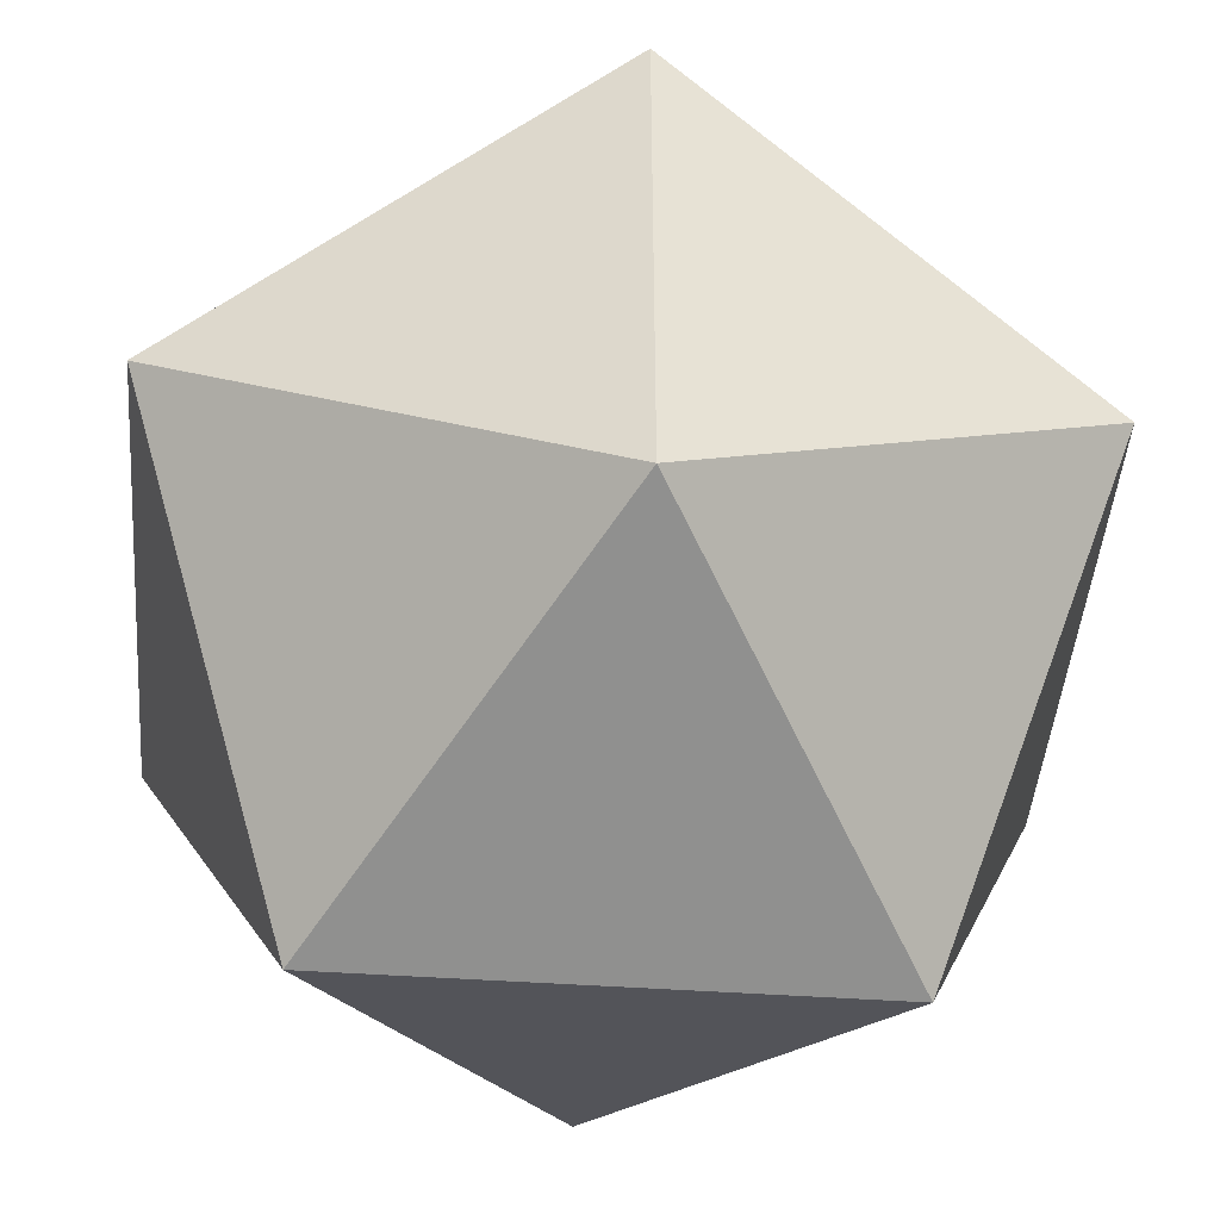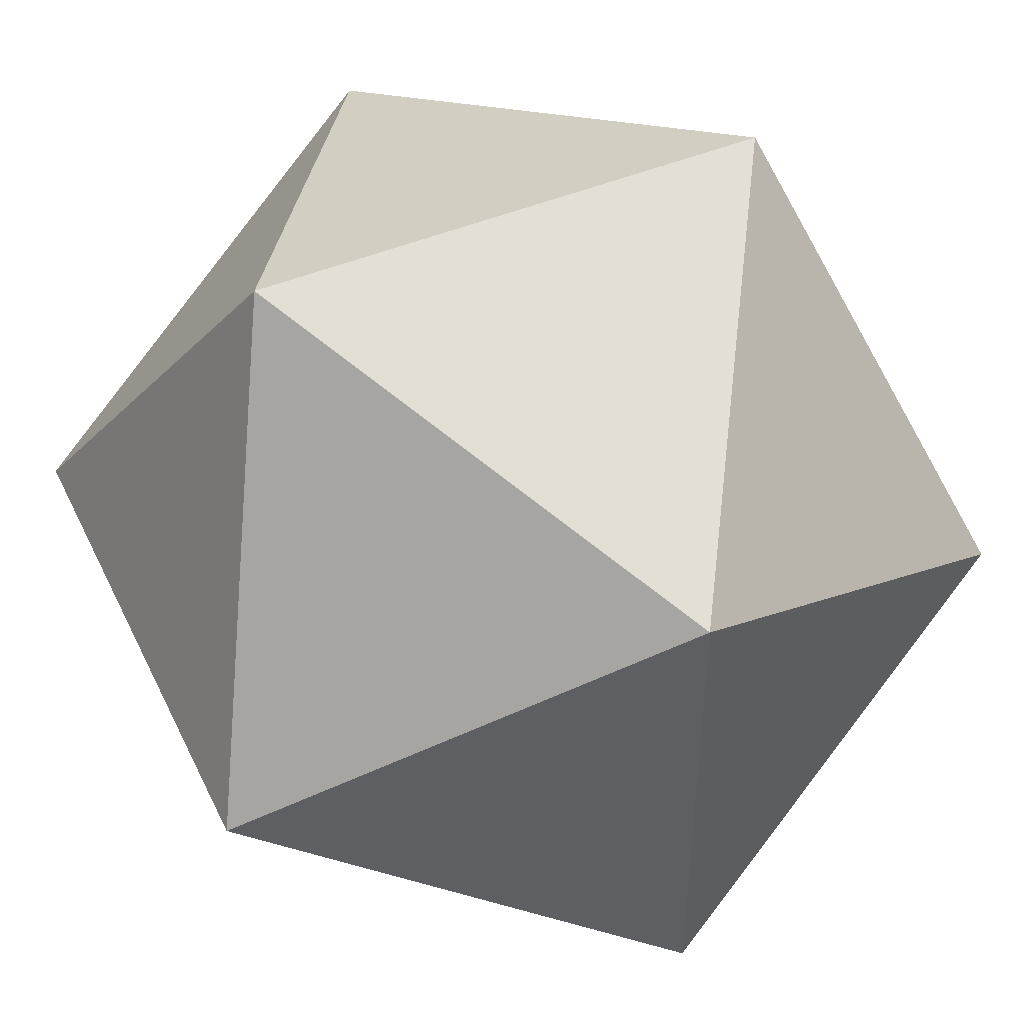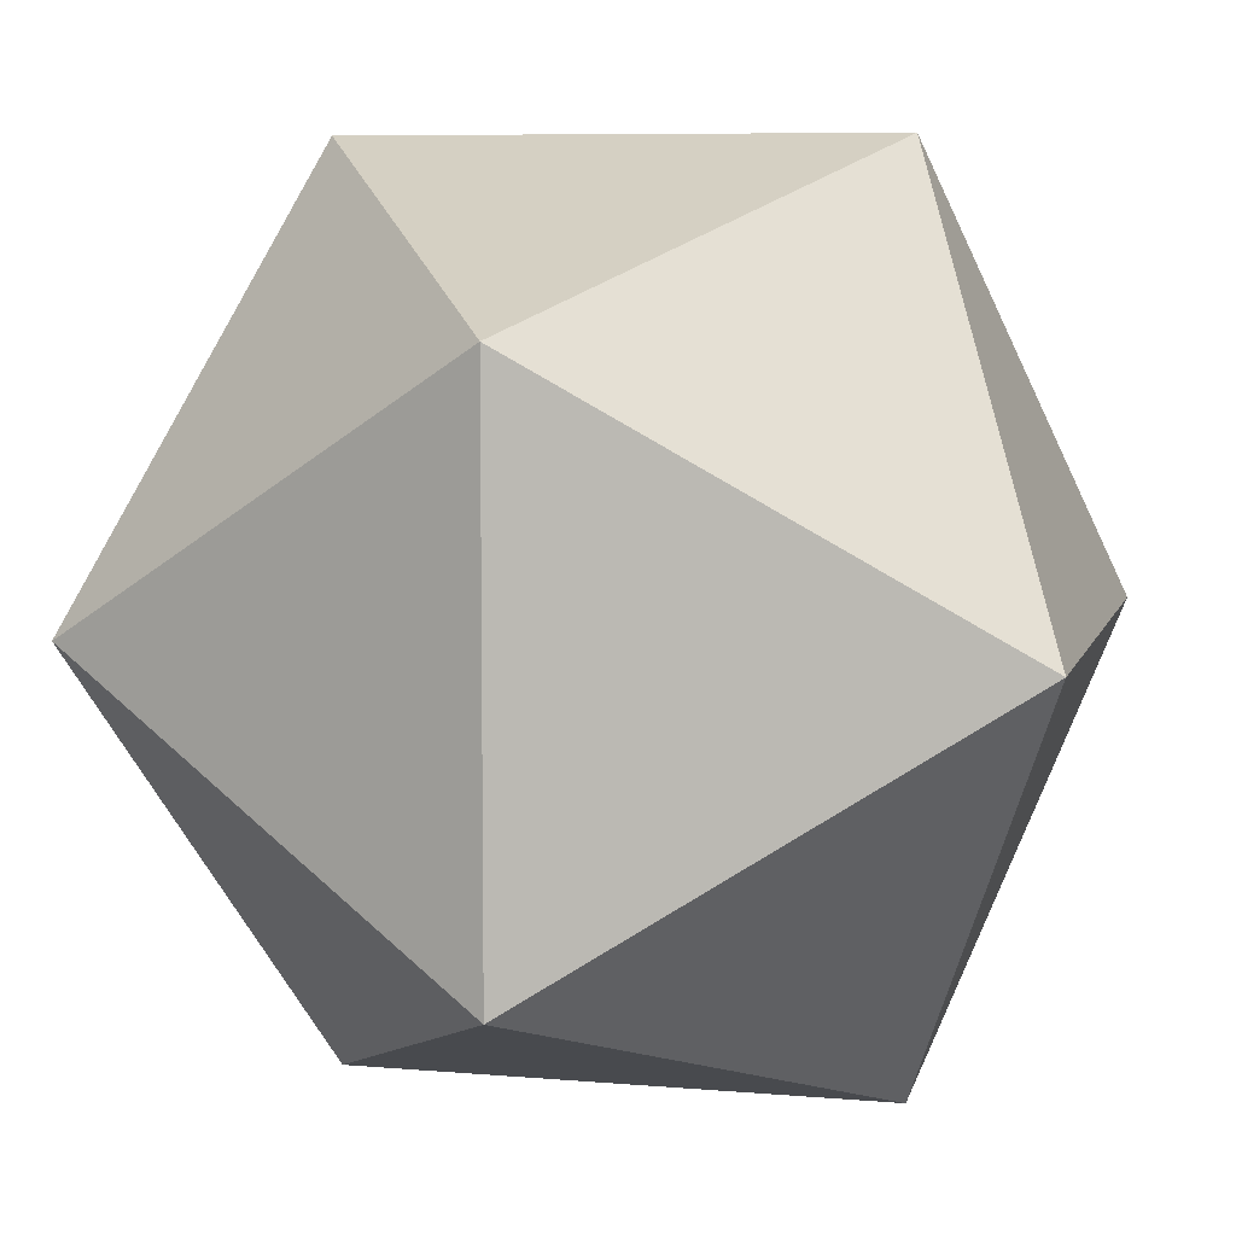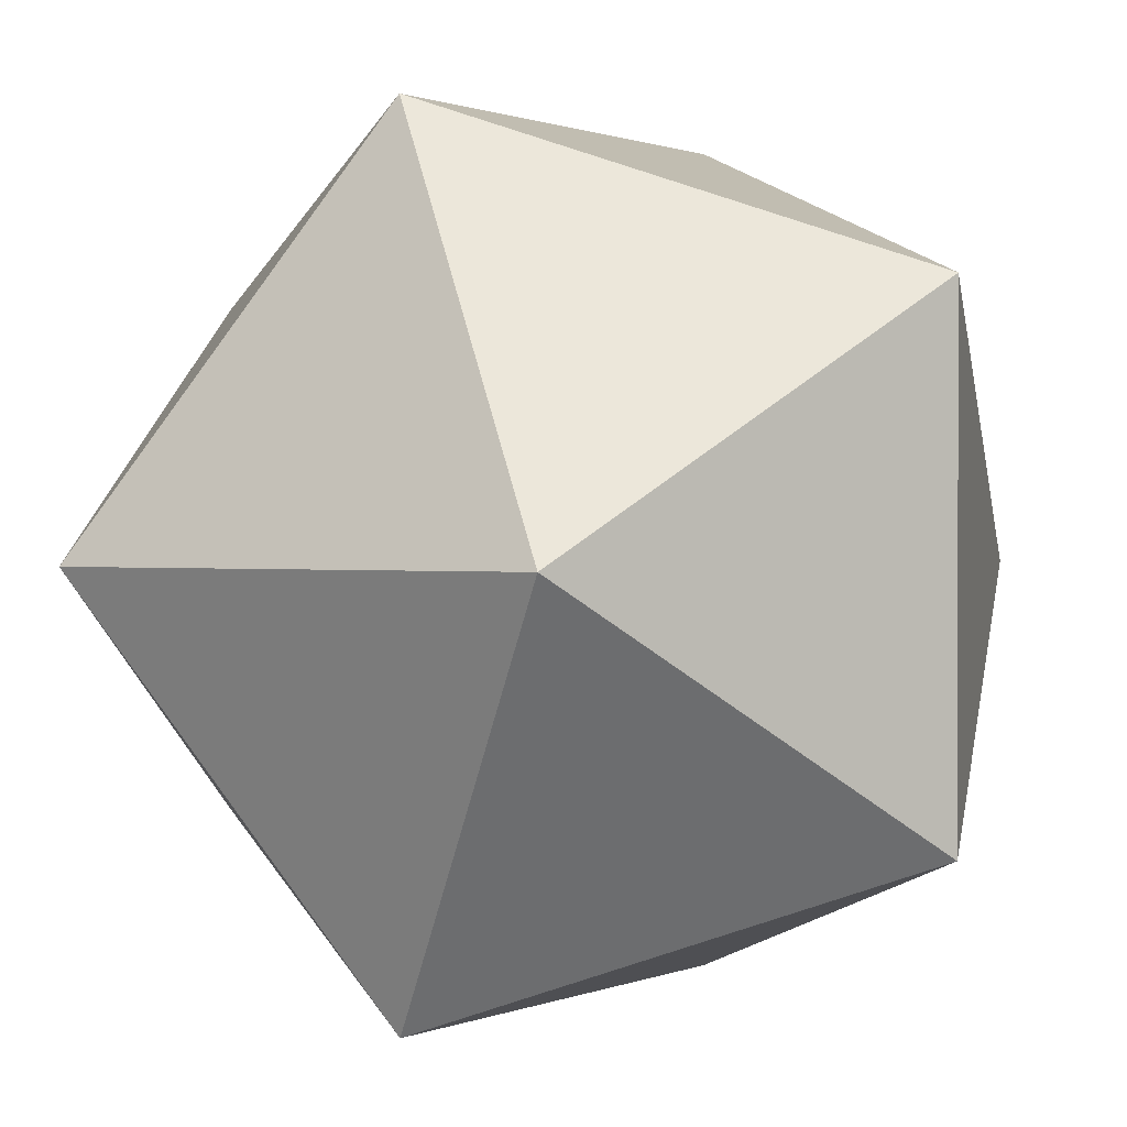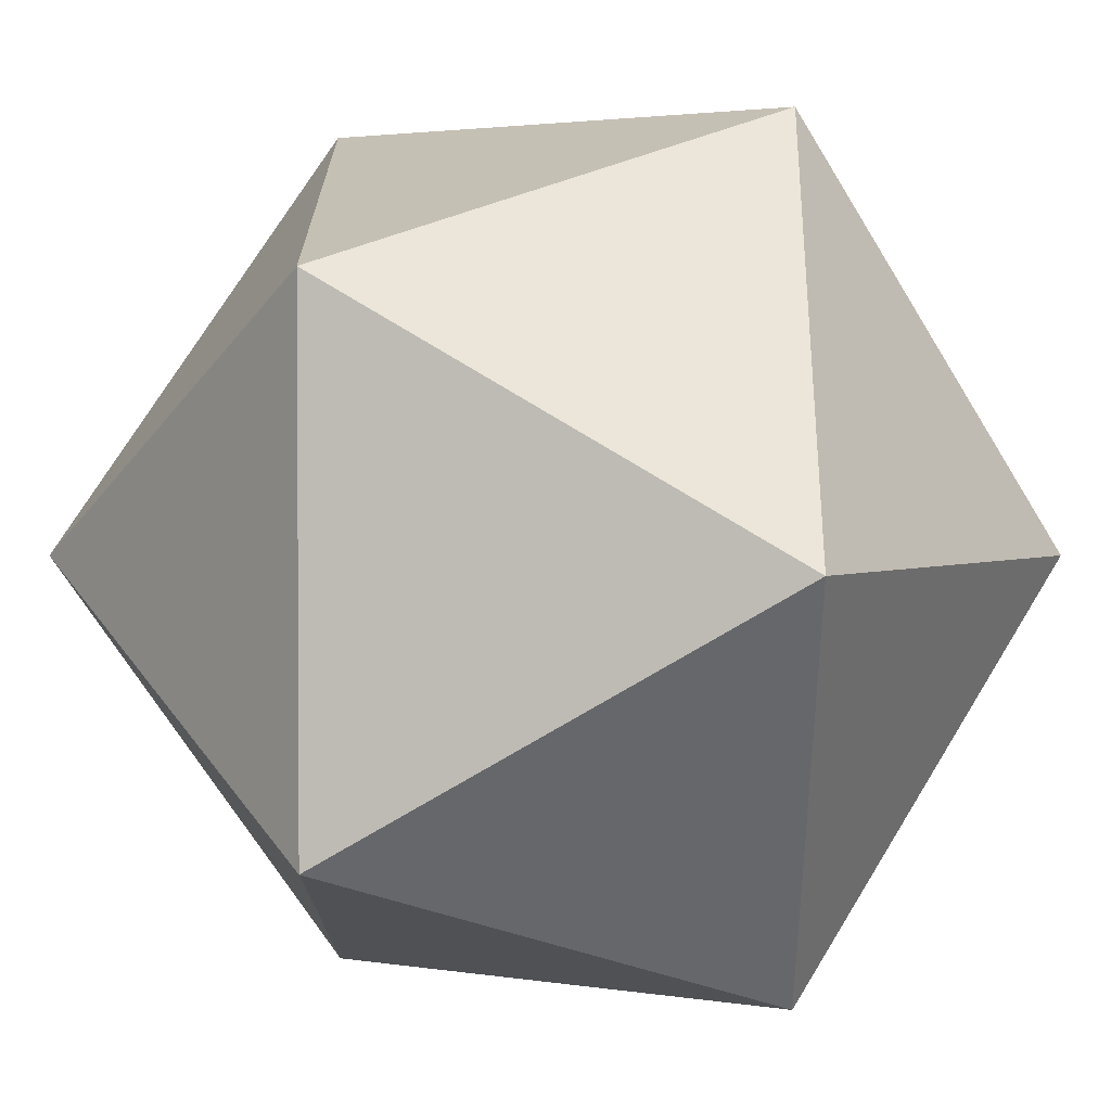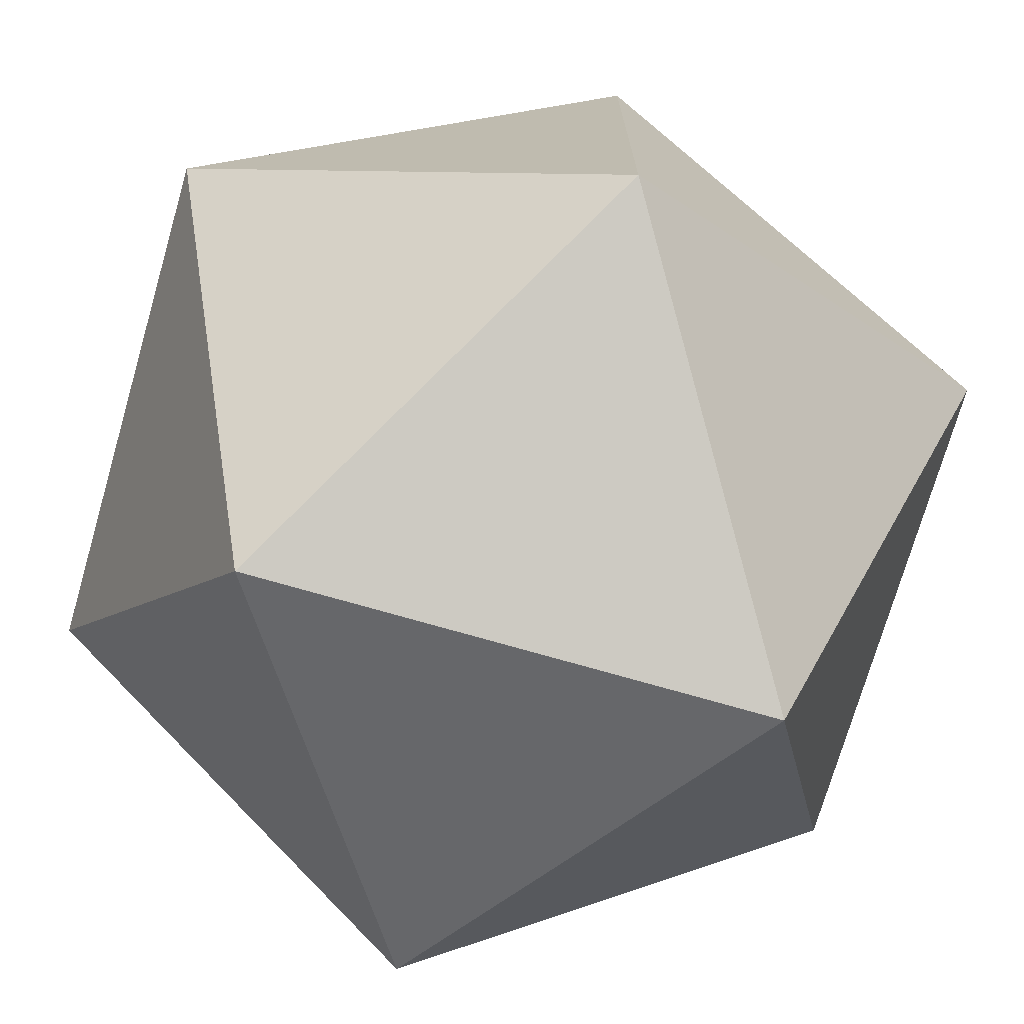
<metadata>
{"format":"obj","ext":"obj","renderer":"f3d","projection":"perspective","resolution":1024,"background":"white","views":[{"elev":-44.5,"azim":-94.7,"up":"+Z"},{"elev":47.7,"azim":-114.8,"up":"+Z"},{"elev":7.4,"azim":-165.9,"up":"+Y"},{"elev":0.8,"azim":-145.9,"up":"+Z"},{"elev":2.2,"azim":-58.5,"up":"+Z"},{"elev":-73.1,"azim":73.9,"up":"+Z"}]}
</metadata>
<code>
v 0 0.5013 0.8507
v 0.8507 1.027 0.5257
v 0.8507 1.027 -0.5257
v -0.8507 1.027 -0.5257
v -0.8507 1.027 0.5257
v -0.5257 1.878 0
v 0.5257 1.878 0
v 0.5257 0.1763 0
v -0.5257 0.1763 0
v 0 0.5013 -0.8507
v 0 1.553 -0.8507
v 0 1.553 0.8507
f 2 3 7
f 2 8 3
f 4 5 6
f 5 4 9
f 7 6 12
f 6 7 11
f 10 11 3
f 11 10 4
f 8 9 10
f 9 8 1
f 12 1 2
f 1 12 5
f 7 3 11
f 2 7 12
f 4 6 11
f 6 5 12
f 3 8 10
f 8 2 1
f 4 10 9
f 5 9 1

</code>
